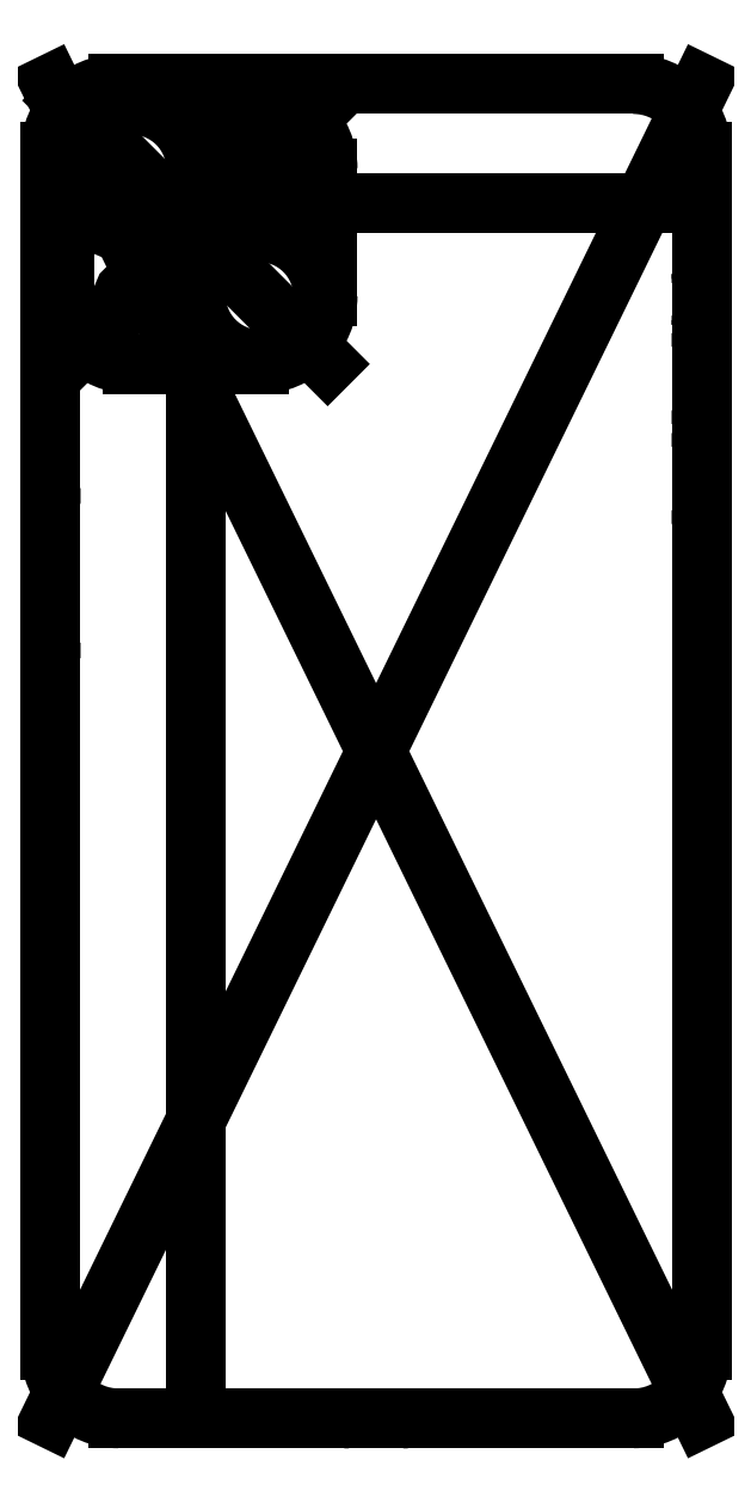
<metadata>
{"format":"dxf","ext":"dxf","renderer":"ezdxf+matplotlib","layout":"modelspace","background":"white","min_lineweight":24,"dpi":150}
</metadata>
<code>
0
SECTION
2
ENTITIES
0
3DSOLID
8
0
347
7A
290
     1
2
{e9579ae1-7fcb-3e+49-b973-eb5ef5364bd5}
350
0
0
POINT
8
phone v1_Sketch1
10
0
20
0
30
0
0
POINT
8
phone v1_Sketch1
10
-19.83
20
57.1
30
0
0
POINT
8
phone v1_Sketch1
10
0
20
0
30
0
0
ARC
8
phone v1_Sketch1
10
-28.35
20
65.9
30
0
40
7.5
50
90
51
180
0
LINE
8
phone v1_Sketch1
10
-34.33
20
64.1
30
0
11
-34.33
21
50.1
31
0
0
LINE
8
phone v1_Sketch1
10
-19.83
20
-73.4
30
0
11
-19.83
21
40.8
31
0
0
LINE
8
phone v1_Sketch1
10
-26.83
20
42.6
30
0
11
-12.83
21
42.6
31
0
0
ARC
8
phone v1_Sketch1
10
-12.83
20
50.1
30
0
40
7.5
50
270
51
0
0
LINE
8
phone v1_Sketch1
10
-34.33
20
71.6
30
0
11
-5.334
21
42.6
31
0
0
CIRCLE
8
phone v1_Sketch1
10
-12.83
20
64.1
30
0
40
3.25
0
CIRCLE
8
phone v1_Sketch1
10
-26.83
20
50.1
30
0
40
1
0
LINE
8
phone v1_Sketch1
10
-5.334
20
50.1
30
0
11
-5.334
21
64.1
31
0
0
LINE
8
phone v1_Sketch1
10
35.85
20
-65.9
30
0
11
35.85
21
65.9
31
0
0
LINE
8
phone v1_Sketch1
10
28.35
20
73.4
30
0
11
-28.35
21
73.4
31
0
0
LINE
8
phone v1_Sketch1
10
35.85
20
73.4
30
0
11
-35.85
21
-73.4
31
0
0
LINE
8
phone v1_Sketch1
10
35.85
20
60.26
30
0
11
-3.25
21
60.26
31
0
0
ARC
8
phone v1_Sketch1
10
-26.83
20
64.1
30
0
40
7.5
50
90
51
180
0
LINE
8
phone v1_Sketch1
10
-35.85
20
65.9
30
0
11
-35.85
21
-65.9
31
0
0
ARC
8
phone v1_Sketch1
10
-12.83
20
64.1
30
0
40
7.5
50
1.086e-13
51
90
0
CIRCLE
8
phone v1_Sketch1
10
-26.83
20
64.1
30
0
40
7
0
ARC
8
phone v1_Sketch1
10
28.35
20
-65.9
30
0
40
7.5
50
270
51
1.086e-13
0
LINE
8
phone v1_Sketch1
10
-19.83
20
40.8
30
0
11
-19.83
21
73.4
31
0
0
LINE
8
phone v1_Sketch1
10
-28.35
20
-73.4
30
0
11
28.35
21
-73.4
31
0
0
LINE
8
phone v1_Sketch1
10
-12.83
20
71.6
30
0
11
-26.83
21
71.6
31
0
0
LINE
8
phone v1_Sketch1
10
-35.85
20
73.4
30
0
11
35.85
21
-73.4
31
0
0
LINE
8
phone v1_Sketch1
10
-5.334
20
71.6
30
0
11
-34.33
21
42.6
31
0
0
ARC
8
phone v1_Sketch1
10
-26.83
20
50.1
30
0
40
7.5
50
180
51
270
0
CIRCLE
8
phone v1_Sketch1
10
-12.83
20
50.1
30
0
40
7
0
ARC
8
phone v1_Sketch1
10
28.35
20
65.9
30
0
40
7.5
50
360
51
90
0
ARC
8
phone v1_Sketch1
10
-28.35
20
-65.9
30
0
40
7.5
50
180
51
270
0
LINE
8
phone v1_Sketch1
10
-3.25
20
60.26
30
0
11
-35.85
21
60.26
31
0
0
POINT
8
phone v1_Sketch2
10
-35.85
20
0
30
0
0
POINT
8
phone v1_Sketch2
10
-35.85
20
19.59
30
3.9
0
LINE
8
phone v1_Sketch2
10
-35.85
20
65.9
30
0
11
-35.85
21
-65.9
31
0
0
LINE
8
phone v1_Sketch2
10
-35.85
20
65.9
30
3.9
11
-35.85
21
-65.9
31
3.9
0
LINE
8
phone v1_Sketch2
10
-35.85
20
27.24
30
2.15
11
-35.85
21
11.94
31
2.15
0
LINE
8
phone v1_Sketch2
10
-35.85
20
10.24
30
3.85
11
-35.85
21
10.24
31
3.95
0
LINE
8
phone v1_Sketch2
10
-35.85
20
28.94
30
5.65
11
-35.85
21
10.24
31
2.15
0
ARC
8
phone v1_Sketch2
10
-27.24
20
3.95
30
35.85
40
1.7
210
-1
220
0
230
0
50
90
51
180
0
ARC
8
phone v1_Sketch2
10
-27.24
20
3.85
30
35.85
40
1.7
210
-1
220
0
230
0
50
180
51
270
0
ARC
8
phone v1_Sketch2
10
-11.94
20
3.95
30
35.85
40
1.7
210
-1
220
0
230
0
50
360
51
90
0
LINE
8
phone v1_Sketch2
10
-35.85
20
65.9
30
7.8
11
-35.85
21
65.9
31
0
0
LINE
8
phone v1_Sketch2
10
-35.85
20
-65.9
30
7.8
11
-35.85
21
65.9
31
7.8
0
LINE
8
phone v1_Sketch2
10
-35.85
20
10.24
30
3.9
11
-35.85
21
28.94
31
3.9
0
LINE
8
phone v1_Sketch2
10
-35.85
20
11.94
30
5.65
11
-35.85
21
27.24
31
5.65
0
LINE
8
phone v1_Sketch2
10
-35.85
20
28.94
30
3.95
11
-35.85
21
28.94
31
3.85
0
LINE
8
phone v1_Sketch2
10
-35.85
20
10.24
30
5.65
11
-35.85
21
28.94
31
2.15
0
ARC
8
phone v1_Sketch2
10
-11.94
20
3.85
30
35.85
40
1.7
210
-1
220
0
230
0
50
270
51
360
0
LINE
8
phone v1_Sketch2
10
-35.85
20
-65.9
30
0
11
-35.85
21
-65.9
31
7.8
0
POINT
8
phone v1_Sketch3
10
0
20
-73.4
30
0
0
POINT
8
phone v1_Sketch3
10
0
20
-73.4
30
4
0
LINE
8
phone v1_Sketch3
10
-3.5
20
-73.4
30
3.5
11
-3.5
21
-73.4
31
4.5
0
LINE
8
phone v1_Sketch3
10
-3.5
20
-73.4
30
5
11
3.5
21
-73.4
31
3
0
ARC
8
phone v1_Sketch3
10
3
20
3.5
30
73.4
40
0.5
210
0
220
-1
230
0
50
270
51
5.09e-14
0
ARC
8
phone v1_Sketch3
10
-3
20
4.5
30
73.4
40
0.5
210
0
220
-1
230
0
50
90
51
180
0
LINE
8
phone v1_Sketch3
10
-3
20
-73.4
30
5
11
3
21
-73.4
31
5
0
LINE
8
phone v1_Sketch3
10
3
20
-73.4
30
3
11
-3
21
-73.4
31
3
0
LINE
8
phone v1_Sketch3
10
-28.35
20
-73.4
30
7.8
11
-28.35
21
-73.4
31
0
0
LINE
8
phone v1_Sketch3
10
28.35
20
-73.4
30
7.8
11
-28.35
21
-73.4
31
7.8
0
LINE
8
phone v1_Sketch3
10
3.5
20
-73.4
30
5
11
-3.5
21
-73.4
31
3
0
ARC
8
phone v1_Sketch3
10
-3
20
3.5
30
73.4
40
0.5
210
0
220
-1
230
0
50
180
51
270
0
LINE
8
phone v1_Sketch3
10
3.5
20
-73.4
30
4.5
11
3.5
21
-73.4
31
3.5
0
LINE
8
phone v1_Sketch3
10
28.35
20
-73.4
30
0
11
28.35
21
-73.4
31
7.8
0
LINE
8
phone v1_Sketch3
10
-28.35
20
-73.4
30
0
11
28.35
21
-73.4
31
0
0
ARC
8
phone v1_Sketch3
10
3
20
4.5
30
73.4
40
0.5
210
0
220
-1
230
0
50
0
51
90
0
POINT
8
phone v1_Sketch4
10
35.85
20
49.7
30
4.415
0
POINT
8
phone v1_Sketch4
10
35.85
20
49.72
30
3.9
0
POINT
8
phone v1_Sketch4
10
35.85
20
0
30
0
0
LINE
8
phone v1_Sketch4
10
35.85
20
46.92
30
5.3
11
35.85
21
52.52
31
2.5
0
LINE
8
phone v1_Sketch4
10
35.85
20
52.47
30
4.4
11
35.85
21
52.47
31
4.43
0
LINE
8
phone v1_Sketch4
10
35.85
20
47.92
30
2.5
11
35.85
21
51.52
31
2.5
0
ARC
8
phone v1_Sketch4
10
47.42
20
4.43
30
35.85
40
0.5
210
1
220
0
230
0
50
90
51
180
0
LINE
8
phone v1_Sketch4
10
35.85
20
46.92
30
4.3
11
35.85
21
46.92
31
3.5
0
LINE
8
phone v1_Sketch4
10
35.85
20
65.9
30
0
11
35.85
21
65.9
31
7.8
0
LINE
8
phone v1_Sketch4
10
35.85
20
65.9
30
7.8
11
35.85
21
-65.9
31
7.8
0
ARC
8
phone v1_Sketch4
10
51.52
20
4.3
30
35.85
40
1
210
1
220
0
230
0
50
5.089e-13
51
90
0
LINE
8
phone v1_Sketch4
10
35.85
20
51.52
30
5.3
11
35.85
21
47.92
31
5.3
0
LINE
8
phone v1_Sketch4
10
35.85
20
65.9
30
3.9
11
35.85
21
0
31
3.9
0
ARC
8
phone v1_Sketch4
10
51.97
20
4.43
30
35.85
40
0.5
210
1
220
0
230
0
50
7.124e-13
51
90
0
LINE
8
phone v1_Sketch4
10
35.85
20
46.92
30
3.9
11
35.85
21
52.47
31
4.93
0
ARC
8
phone v1_Sketch4
10
47.42
20
4.4
30
35.85
40
0.5
210
1
220
0
230
0
50
180
51
270
0
LINE
8
phone v1_Sketch4
10
35.85
20
51.97
30
4.93
11
35.85
21
47.42
31
4.93
0
LINE
8
phone v1_Sketch4
10
35.85
20
-65.9
30
0
11
35.85
21
65.9
31
0
0
LINE
8
phone v1_Sketch4
10
35.85
20
-65.9
30
7.8
11
35.85
21
-65.9
31
0
0
ARC
8
phone v1_Sketch4
10
51.52
20
3.5
30
35.85
40
1
210
1
220
0
230
0
50
270
51
360
0
LINE
8
phone v1_Sketch4
10
35.85
20
46.92
30
4.43
11
35.85
21
46.92
31
4.4
0
LINE
8
phone v1_Sketch4
10
35.85
20
52.52
30
3.5
11
35.85
21
52.52
31
4.3
0
LINE
8
phone v1_Sketch4
10
35.85
20
52.52
30
5.3
11
35.85
21
46.92
31
2.5
0
ARC
8
phone v1_Sketch4
10
47.92
20
3.5
30
35.85
40
1
210
1
220
0
230
0
50
180
51
270
0
ARC
8
phone v1_Sketch4
10
47.92
20
4.3
30
35.85
40
1
210
1
220
0
230
0
50
90
51
180
0
ARC
8
phone v1_Sketch4
10
51.97
20
4.4
30
35.85
40
0.5
210
1
220
0
230
0
50
270
51
1.191e-11
0
LINE
8
phone v1_Sketch4
10
35.85
20
47.42
30
3.9
11
35.85
21
51.97
31
3.9
0
LINE
8
phone v1_Sketch4
10
35.85
20
52.47
30
3.9
11
35.85
21
46.92
31
4.93
0
POINT
8
phone v1_Sketch5
10
35.85
20
30
30
4
0
POINT
8
phone v1_Sketch5
10
35.85
20
41
30
4
0
POINT
8
phone v1_Sketch5
10
35.85
20
0
30
0
0
ARC
8
phone v1_Sketch5
10
37.5
20
4
30
35.85
40
1.5
210
1
220
0
230
0
50
90
51
180
0
LINE
8
phone v1_Sketch5
10
35.85
20
33.5
30
5.5
11
35.85
21
26.5
31
5.5
0
LINE
8
phone v1_Sketch5
10
35.85
20
25
30
2.5
11
35.85
21
35
31
5.5
0
LINE
8
phone v1_Sketch5
10
35.85
20
37.5
30
2.5
11
35.85
21
44.5
31
2.5
0
LINE
8
phone v1_Sketch5
10
35.85
20
35
30
2.5
11
35.85
21
25
31
5.5
0
LINE
8
phone v1_Sketch5
10
35.85
20
47
30
4
11
35.85
21
0
31
4
0
LINE
8
phone v1_Sketch5
10
35.85
20
46
30
5.5
11
35.85
21
36
31
2.5
0
ARC
8
phone v1_Sketch5
10
44.5
20
4
30
35.85
40
1.5
210
1
220
0
230
0
50
270
51
360
0
ARC
8
phone v1_Sketch5
10
44.5
20
4
30
35.85
40
1.5
210
1
220
0
230
0
50
4.41e-13
51
90
0
LINE
8
phone v1_Sketch5
10
35.85
20
26.5
30
2.5
11
35.85
21
33.5
31
2.5
0
LINE
8
phone v1_Sketch5
10
35.85
20
44.5
30
5.5
11
35.85
21
37.5
31
5.5
0
LINE
8
phone v1_Sketch5
10
35.85
20
36
30
5.5
11
35.85
21
46
31
2.5
0
ARC
8
phone v1_Sketch5
10
33.5
20
4
30
35.85
40
1.5
210
1
220
0
230
0
50
270
51
360
0
LINE
8
phone v1_Sketch5
10
35.85
20
23.5
30
4
11
35.85
21
23.5
31
0
0
ARC
8
phone v1_Sketch5
10
37.5
20
4
30
35.85
40
1.5
210
1
220
0
230
0
50
180
51
270
0
ARC
8
phone v1_Sketch5
10
33.5
20
4
30
35.85
40
1.5
210
1
220
0
230
0
50
3.39e-14
51
90
0
ARC
8
phone v1_Sketch5
10
26.5
20
4
30
35.85
40
1.5
210
1
220
0
230
0
50
180
51
270
0
ARC
8
phone v1_Sketch5
10
26.5
20
4
30
35.85
40
1.5
210
1
220
0
230
0
50
90
51
180
0
ENDSEC
0
EOF

</code>
